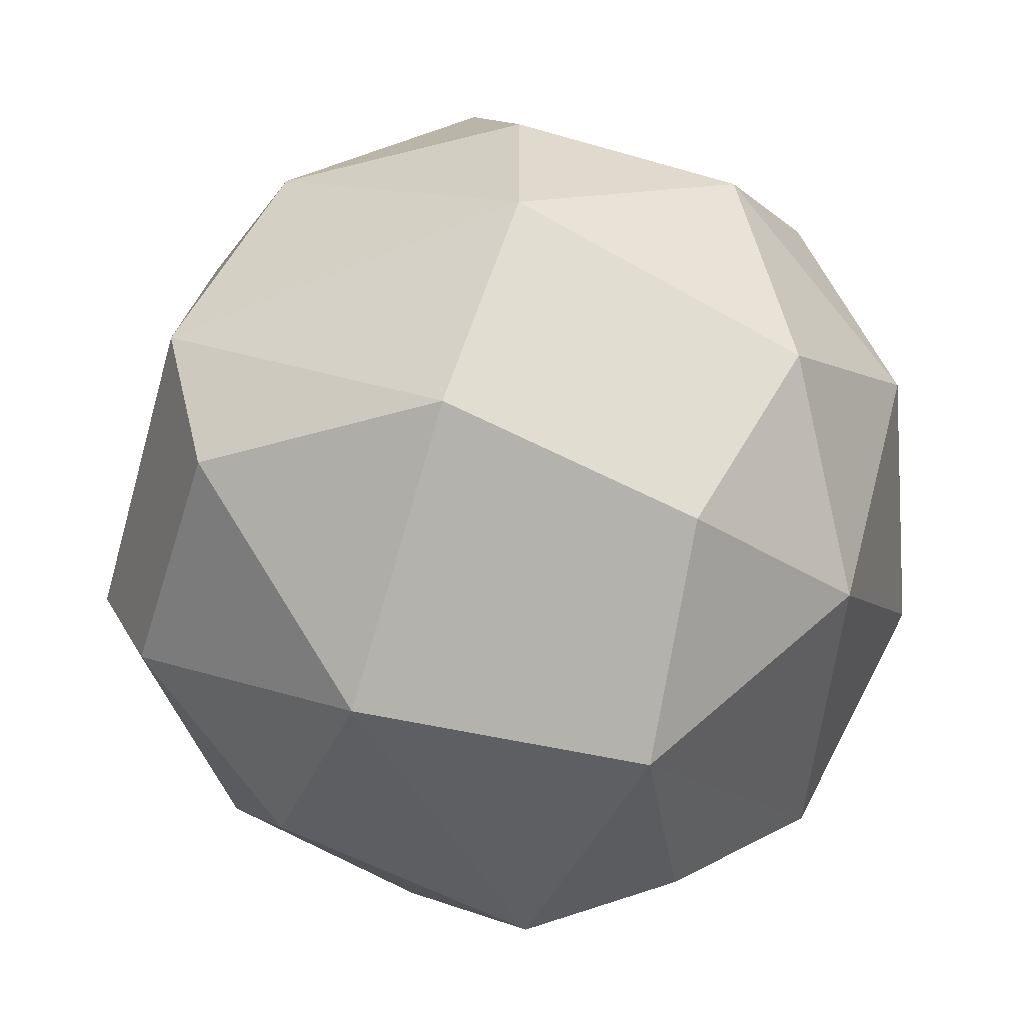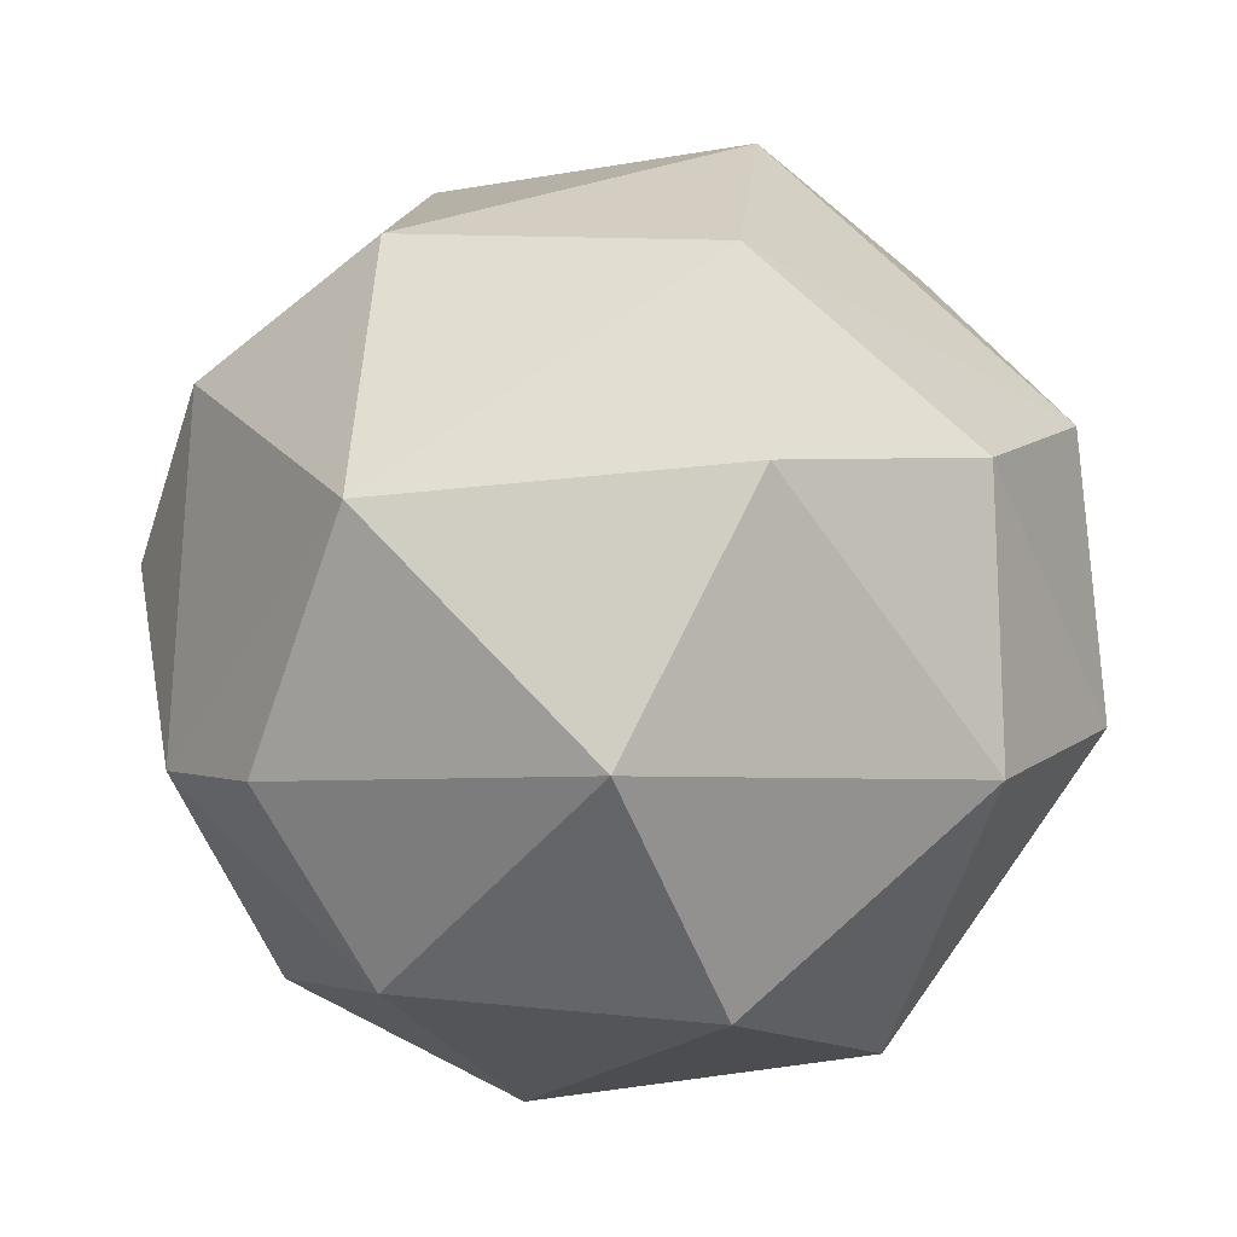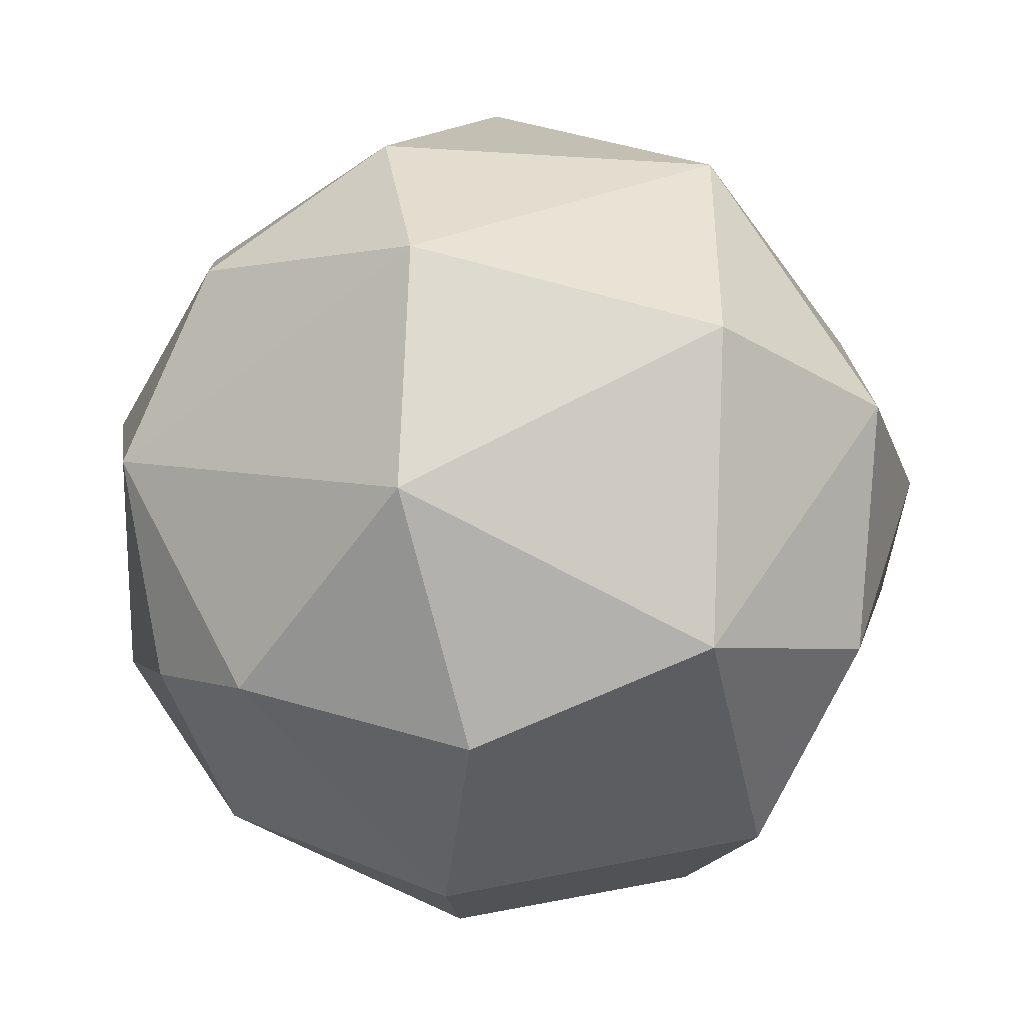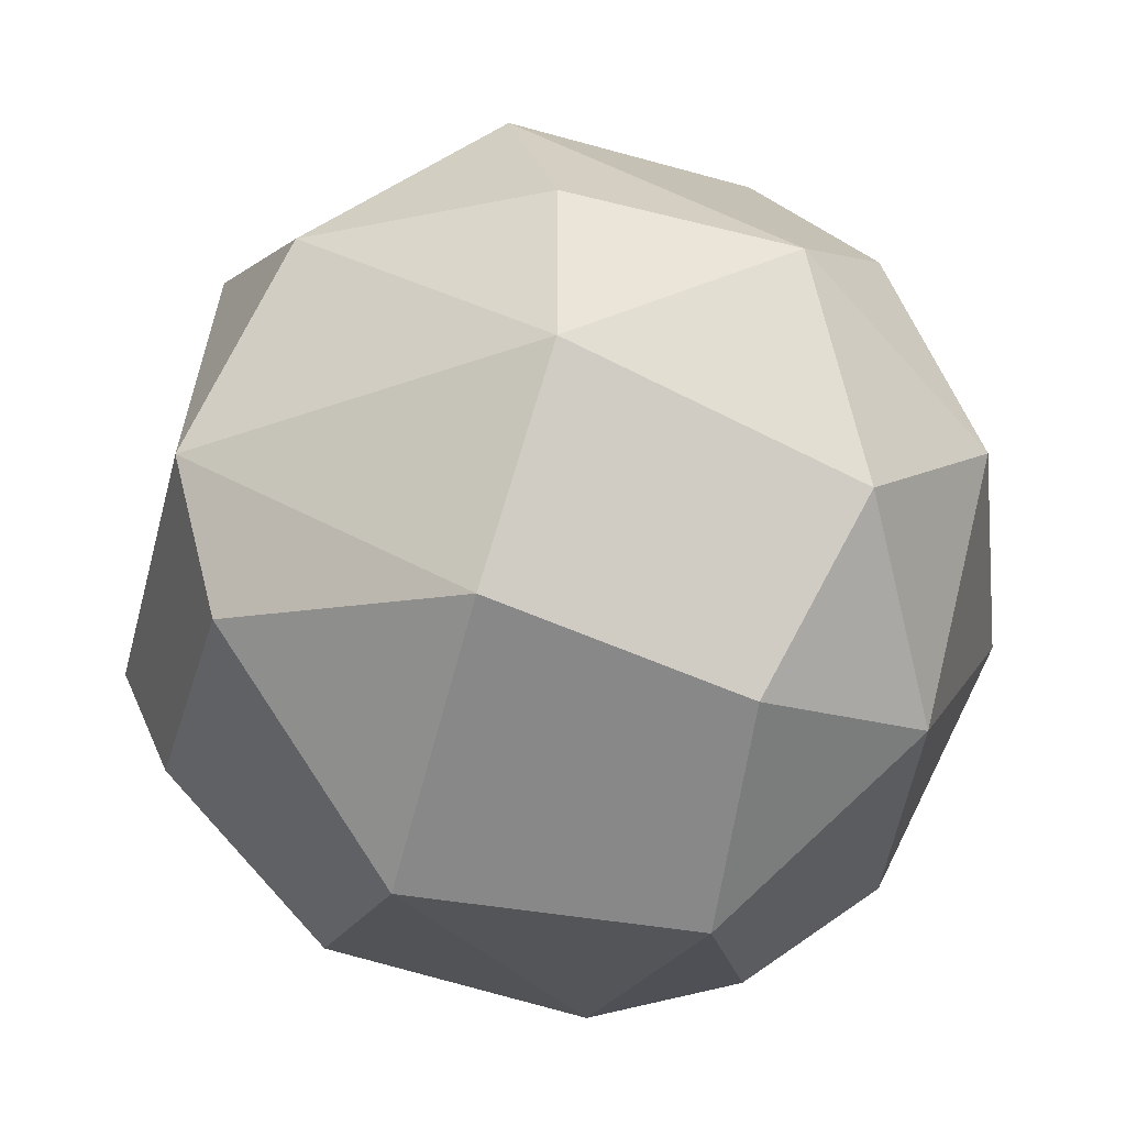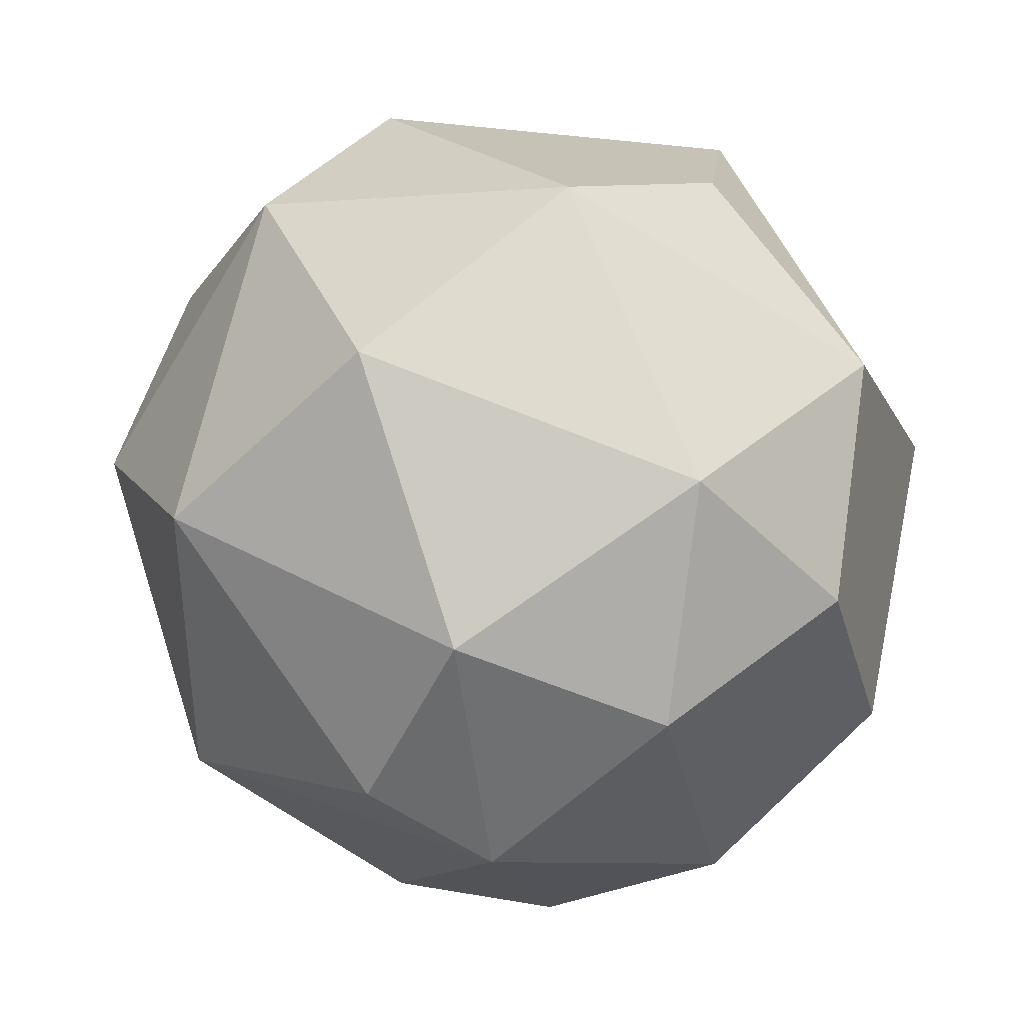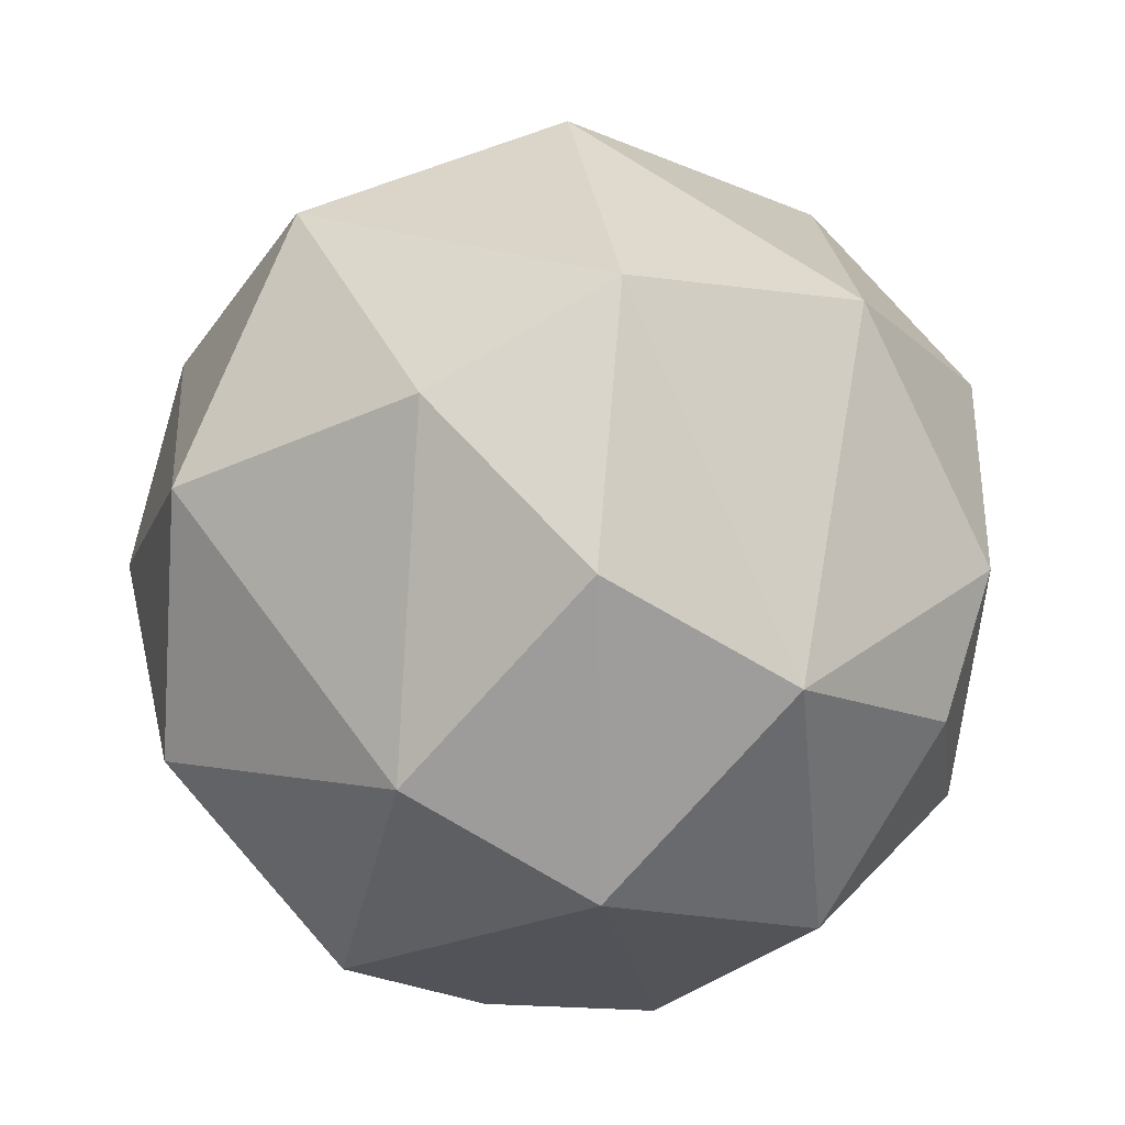
<metadata>
{"format":"obj","ext":"obj","renderer":"f3d","projection":"perspective","resolution":1024,"background":"white","views":[{"elev":-61.6,"azim":-33.4,"up":"+Z"},{"elev":47.1,"azim":60.7,"up":"+Z"},{"elev":51.0,"azim":-122.8,"up":"+Z"},{"elev":-45.0,"azim":-31.8,"up":"+Z"},{"elev":-39.4,"azim":111.2,"up":"+Y"},{"elev":44.2,"azim":128.0,"up":"+Z"}]}
</metadata>
<code>
o Sphere
v -0.2184 0.9428 -0.3171
v -0.2236 0.6478 -0.7541
v -0.3211 0.1524 -0.9758
v 0.0907 -0.599 -0.8248
v 0.1827 -0.9096 -0.4307
v 0.3031 -0.09902 -0.9891
v 0.5623 -0.555 -0.6481
v 0.4397 0.6051 -0.7153
v 0.6474 0.2715 -0.7446
v 0.9203 0.09072 -0.4812
v 0.7657 0.6917 0.04711
v 0.3099 0.9433 -0.2822
v 0.9943 -0.3257 -0.007848
v 0.9379 0.3027 0.2871
v 0.561 -0.8596 -0.06726
v 0.5365 0.4997 0.7061
v 0.3308 0.8686 0.4446
v 0.7586 -0.4551 0.5541
v 0.4997 0.02145 0.8967
v 0.2316 -0.9527 0.2801
v 0.07544 0.2069 1.023
v 0.1143 -0.6581 0.793
v -0.3653 0.5153 0.8255
v -0.4105 -0.3119 0.896
v -0.04089 1.004 0.1201
v -0.03553 -1.025 0.07838
v -0.7591 0.5867 0.3613
v -0.5627 -0.6789 0.5416
v -0.9029 0.03576 0.5013
v -0.5412 -0.8538 0.1222
v -0.3103 0.9233 0.3209
v -0.9215 -0.3931 0.1985
v -1.006 -0.07414 -0.2399
v -0.7717 0.6692 -0.1725
v -0.6802 0.5773 -0.4912
v -0.845 0.007266 -0.575
v -0.5295 -0.8323 -0.3152
v -0.5104 -0.5027 -0.7518
f 1 25 12
f 12 8 2
f 2 8 3
f 8 9 6
f 6 9 10
f 10 13 7
f 12 11 8
f 11 14 10
f 26 15 20
f 10 9 8 11
f 13 18 15
f 15 18 20
f 14 18 13
f 14 16 19
f 14 19 18
f 19 22 18
f 17 21 16
f 22 26 20
f 25 31 17
f 21 24 22
f 23 24 21
f 24 28 22
f 23 31 27
f 29 32 28
f 31 25 1
f 32 33 37
f 32 37 30
f 36 38 33
f 1 2 35
f 3 8 6
f 4 6 7
f 4 7 5
f 6 10 7
f 5 7 15
f 15 7 13
f 34 33 29 27
f 26 5 15
f 10 14 13
f 12 17 11
f 12 25 17
f 11 16 14
f 11 17 16
f 20 18 22
f 19 16 21
f 19 21 22
f 17 23 21
f 23 17 31
f 26 22 28
f 24 23 29
f 24 29 28
f 26 28 30
f 29 23 27
f 28 32 30
f 35 36 33 34
f 32 29 33
f 27 31 34
f 31 1 34
f 30 37 26
f 37 33 38
f 5 37 38 4
f 34 1 35
f 35 2 3
f 36 35 3
f 36 3 38
f 4 38 3 6
f 26 37 5
f 2 1 12

</code>
